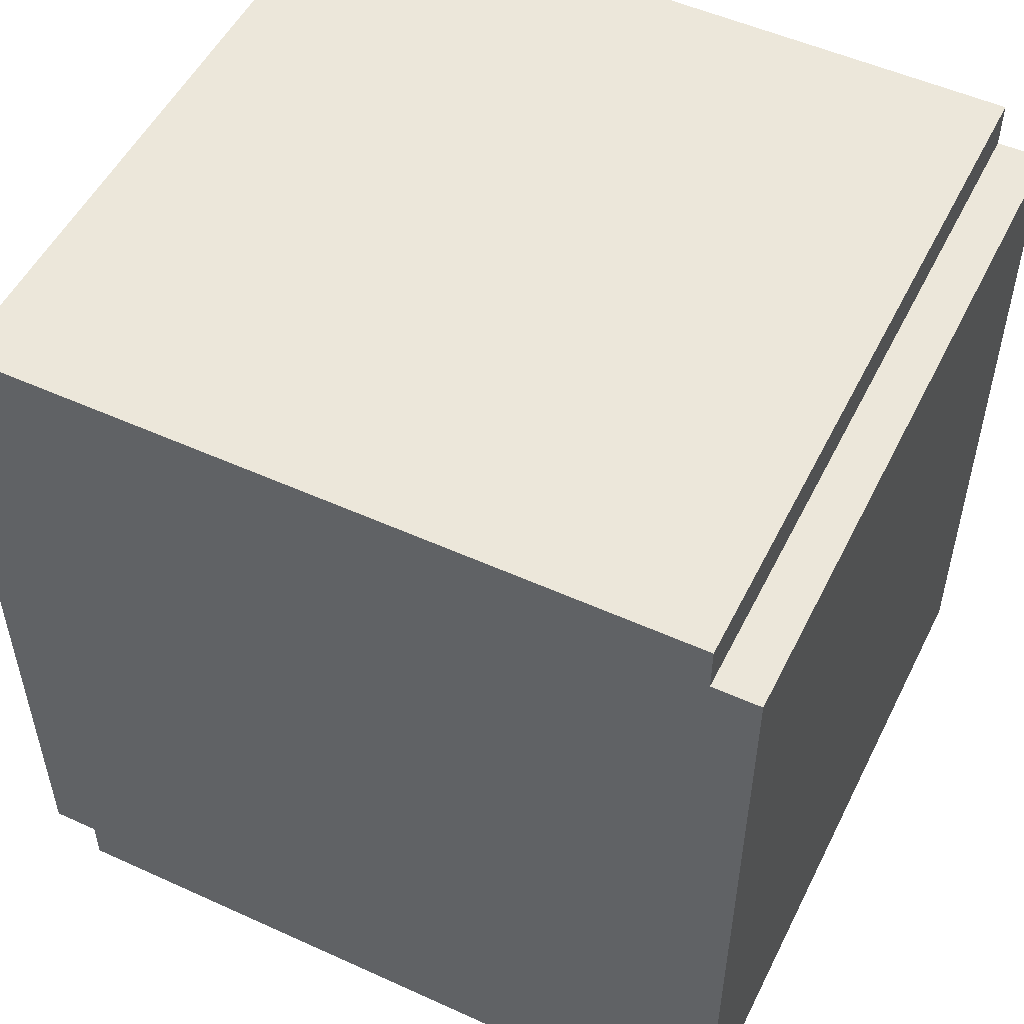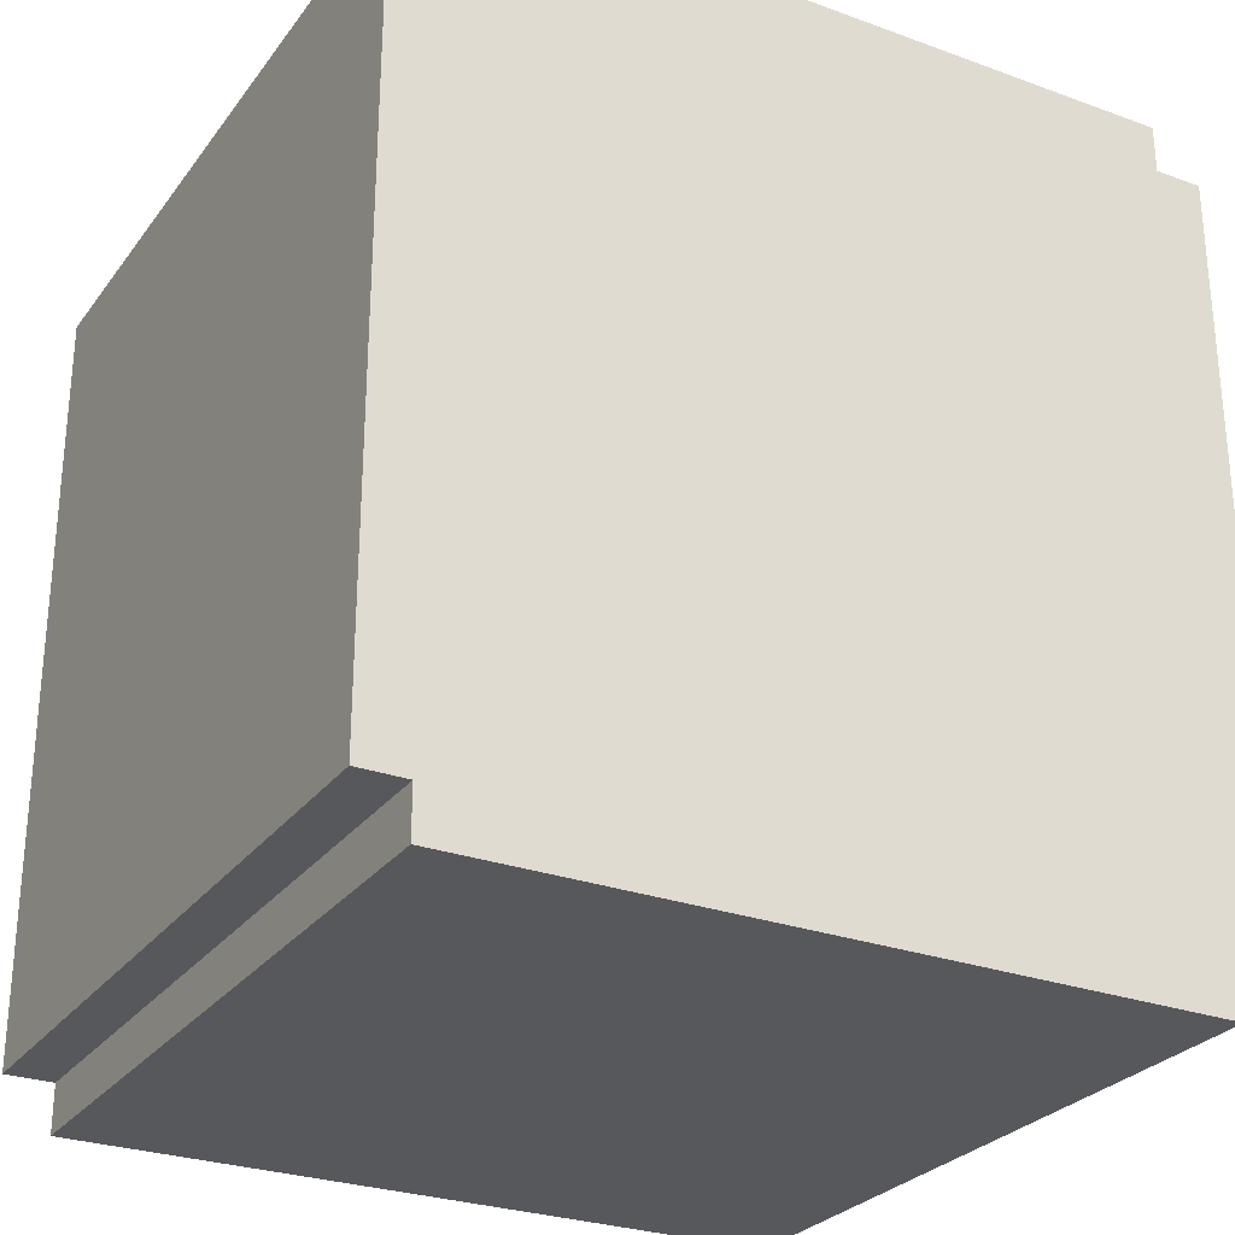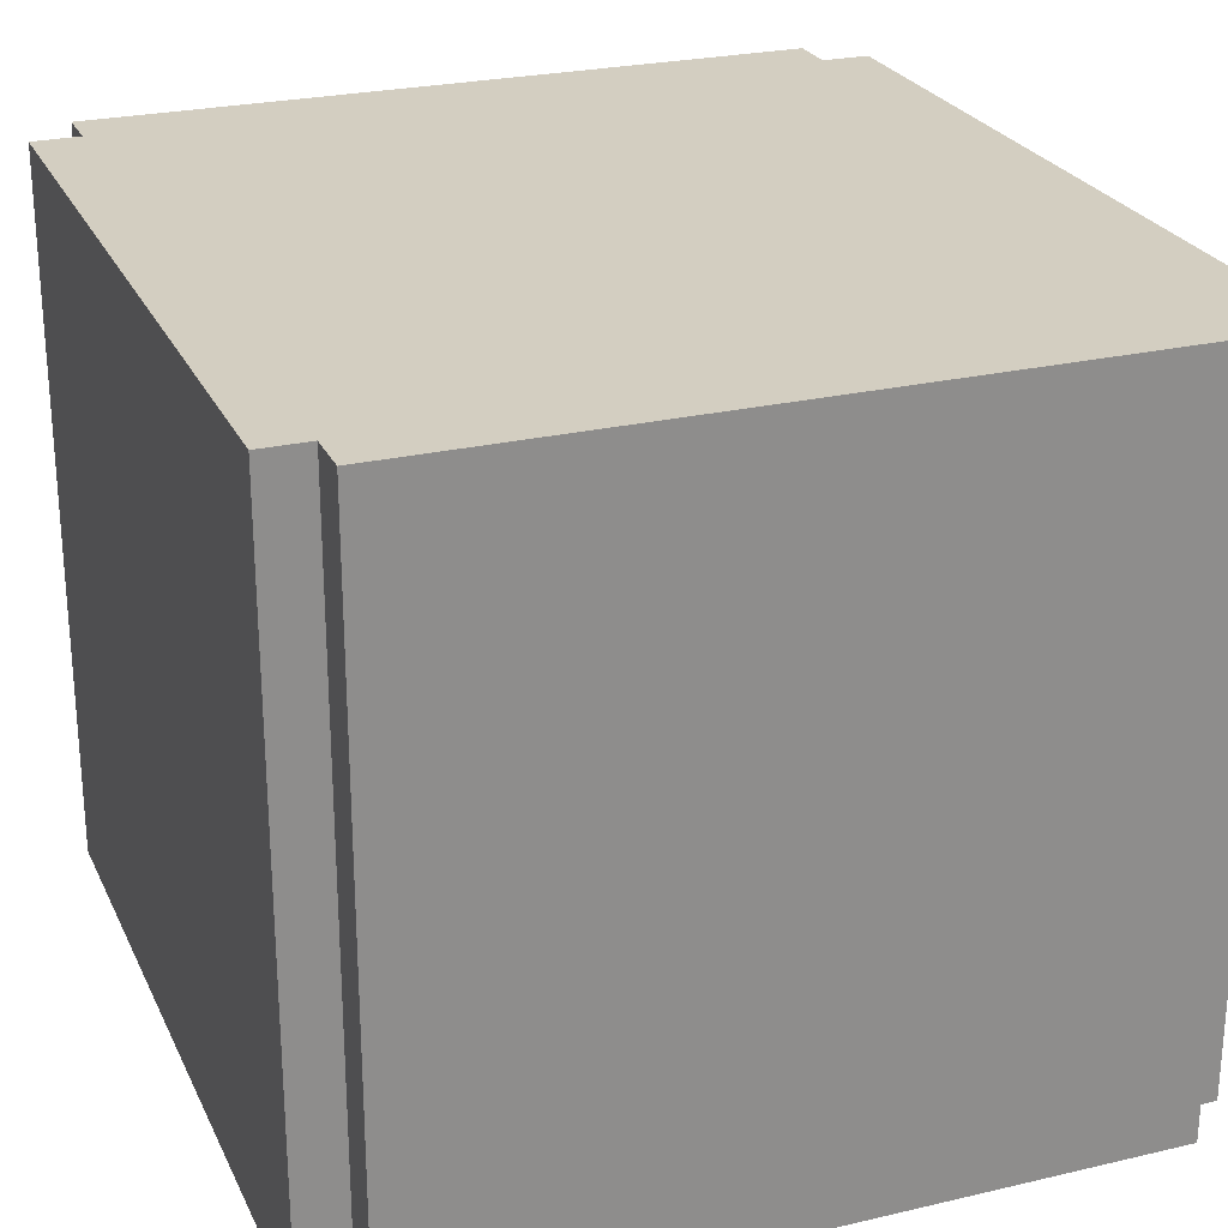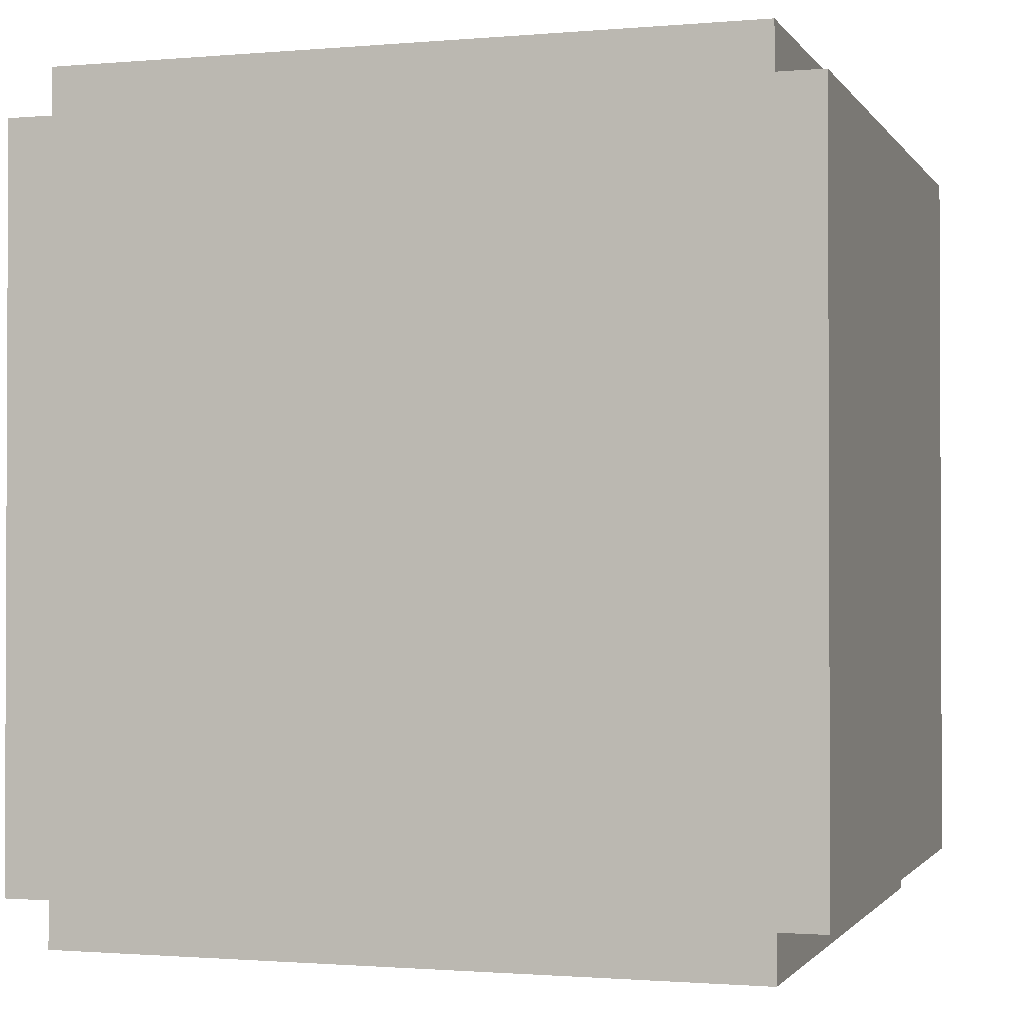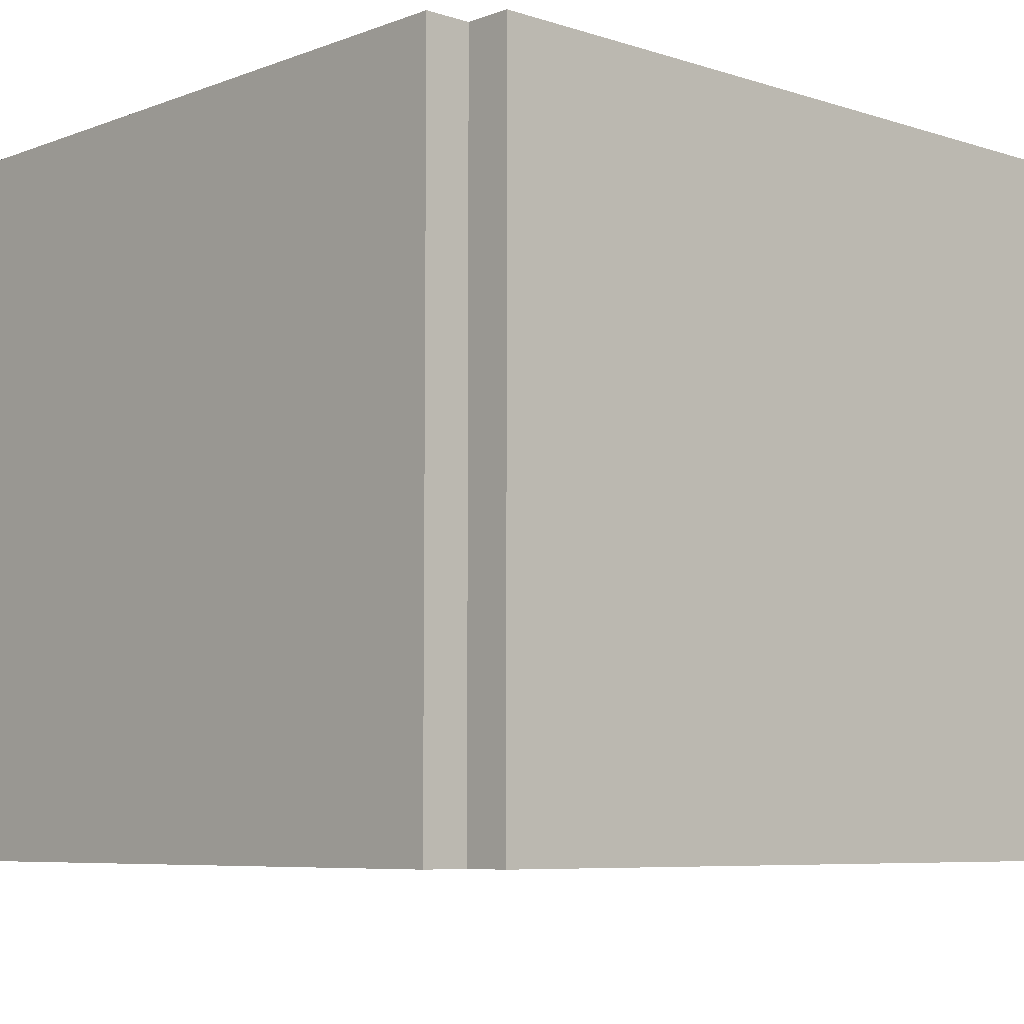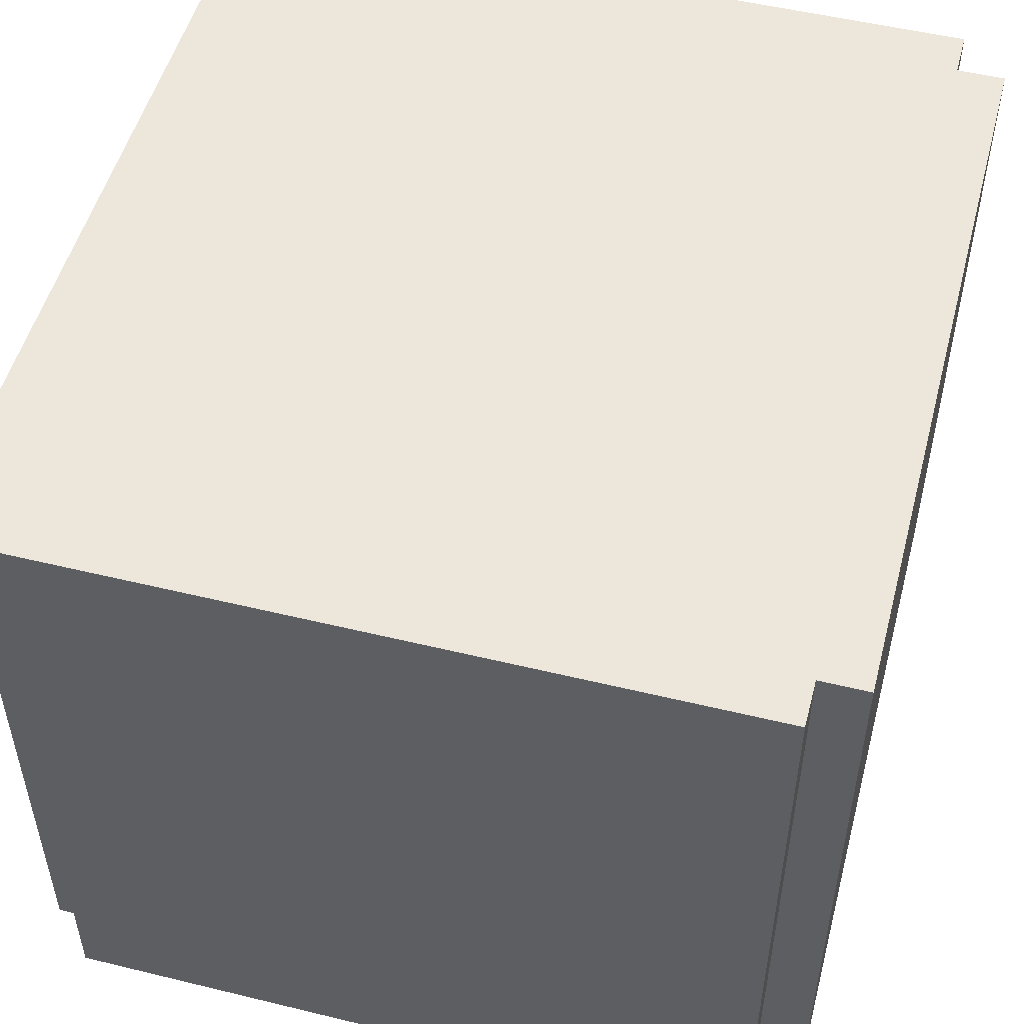
<metadata>
{"format":"obj","ext":"obj","renderer":"f3d","projection":"perspective","resolution":1024,"background":"white","views":[{"elev":52.2,"azim":26.1,"up":"+Z"},{"elev":-27.8,"azim":151.0,"up":"+Z"},{"elev":25.3,"azim":-20.7,"up":"+Y"},{"elev":-1.3,"azim":-162.5,"up":"+Z"},{"elev":-6.9,"azim":-132.8,"up":"+Y"},{"elev":51.5,"azim":-165.2,"up":"+Y"}]}
</metadata>
<code>
o
v -0.6 0 0.6
v -0.6 0 -1
v -0.6 1.5 0.6
v -0.6 1.5 -1
v -0.5 0 0.7
v -0.5 0 0.6
v -0.5 0 -1
v -0.5 0 -1.1
v -0.5 1.5 0.7
v -0.5 1.5 0.6
v -0.5 1.5 -1
v -0.5 1.5 -1.1
v 1 0 0.7
v 1 0 0.6
v 1 0 -1
v 1 0 -1.1
v 1 1.5 0.7
v 1 1.5 0.6
v 1 1.5 -1
v 1 1.5 -1.1
v 1.1 0 0.6
v 1.1 0 -1
v 1.1 1.5 0.6
v 1.1 1.5 -1
v -0.5 0 0.7
v -0.5 1.5 0.7
v 1 0 0.7
v 1 1.5 0.7
v -0.6 0 0.6
v -0.6 1.5 0.6
v -0.5 0 0.6
v -0.5 1.5 0.6
v 1 0 0.6
v 1 1.5 0.6
v 1.1 0 0.6
v 1.1 1.5 0.6
v -0.6 0 -1
v -0.6 1.5 -1
v -0.5 0 -1
v -0.5 1.5 -1
v 1 0 -1
v 1 1.5 -1
v 1.1 0 -1
v 1.1 1.5 -1
v -0.5 0 -1.1
v -0.5 1.5 -1.1
v 1 0 -1.1
v 1 1.5 -1.1
v -0.5 0 0.7
v 1 0 0.7
v -0.6 0 0.6
v -0.5 0 0.6
v 1 0 0.6
v 1.1 0 0.6
v -0.6 0 -1
v -0.5 0 -1
v 1 0 -1
v 1.1 0 -1
v -0.5 0 -1.1
v 1 0 -1.1
v -0.5 1.5 0.7
v 1 1.5 0.7
v -0.6 1.5 0.6
v -0.5 1.5 0.6
v 1 1.5 0.6
v 1.1 1.5 0.6
v -0.6 1.5 -1
v -0.5 1.5 -1
v 1 1.5 -1
v 1.1 1.5 -1
v -0.5 1.5 -1.1
v 1 1.5 -1.1
f 3 2 1
f 4 2 3
f 9 6 5
f 10 6 9
f 11 8 7
f 12 8 11
f 13 14 17
f 17 14 18
f 15 16 19
f 19 16 20
f 21 22 23
f 23 22 24
f 27 26 25
f 28 26 27
f 31 30 29
f 32 30 31
f 35 34 33
f 36 34 35
f 37 38 39
f 39 38 40
f 41 42 43
f 43 42 44
f 45 46 47
f 47 46 48
f 52 50 49
f 53 50 52
f 55 52 51
f 55 54 53
f 55 53 52
f 56 54 55
f 57 54 56
f 58 54 57
f 59 57 56
f 60 57 59
f 61 62 64
f 64 62 65
f 63 64 67
f 65 66 67
f 64 65 67
f 67 66 68
f 68 66 69
f 69 66 70
f 68 69 71
f 71 69 72

</code>
